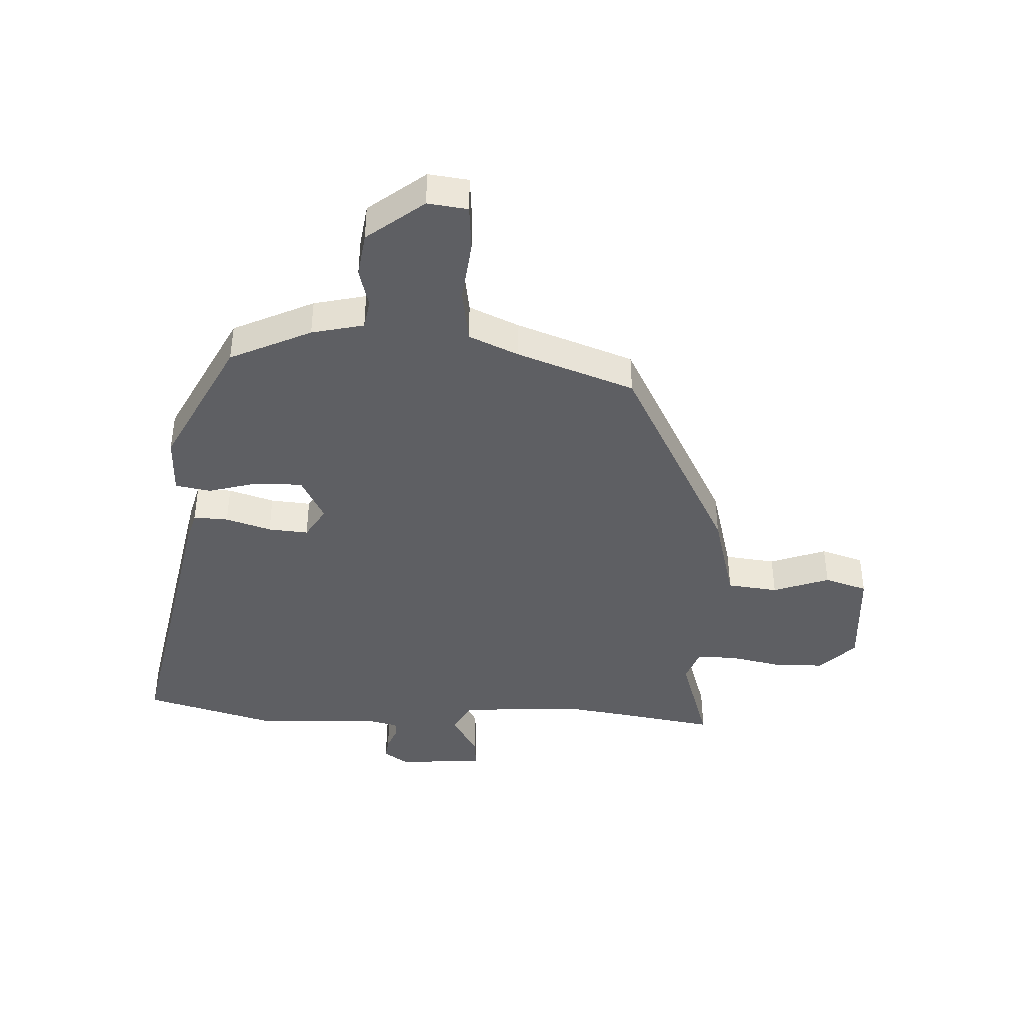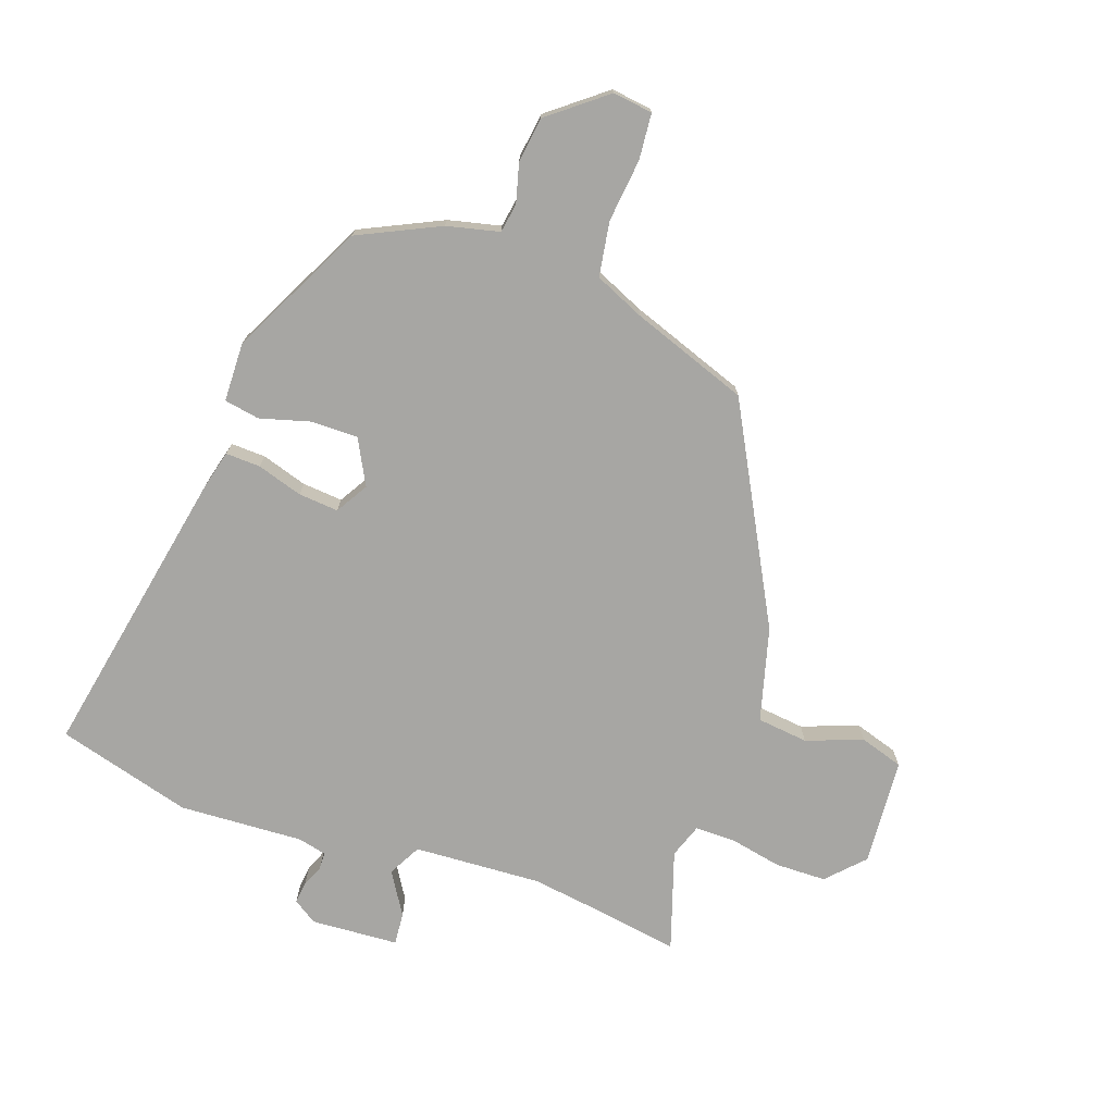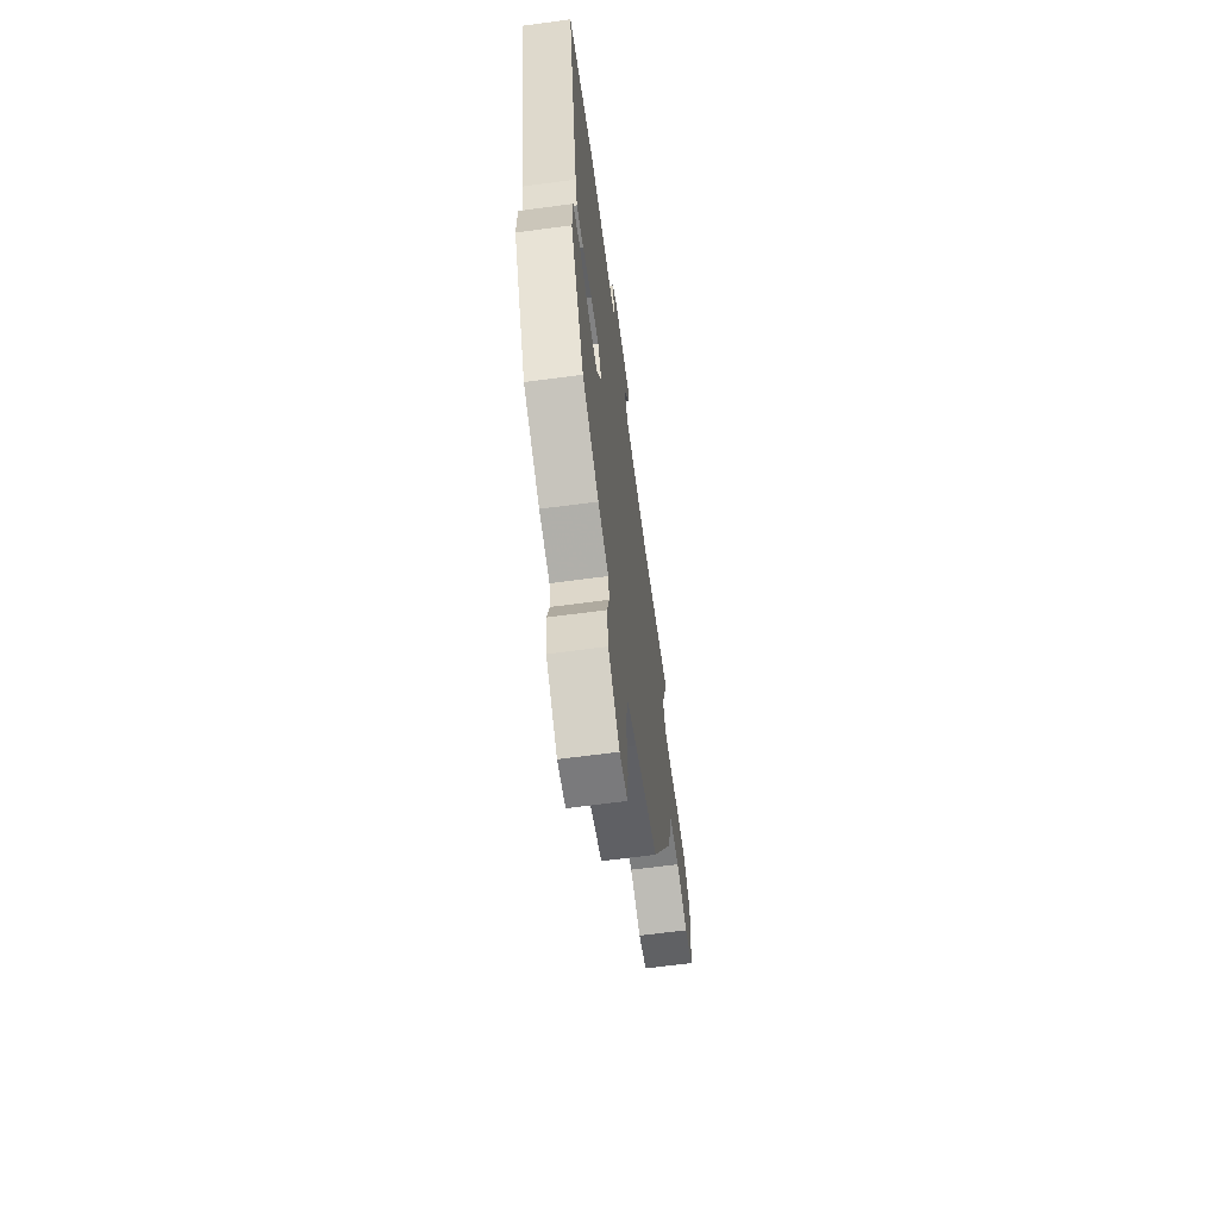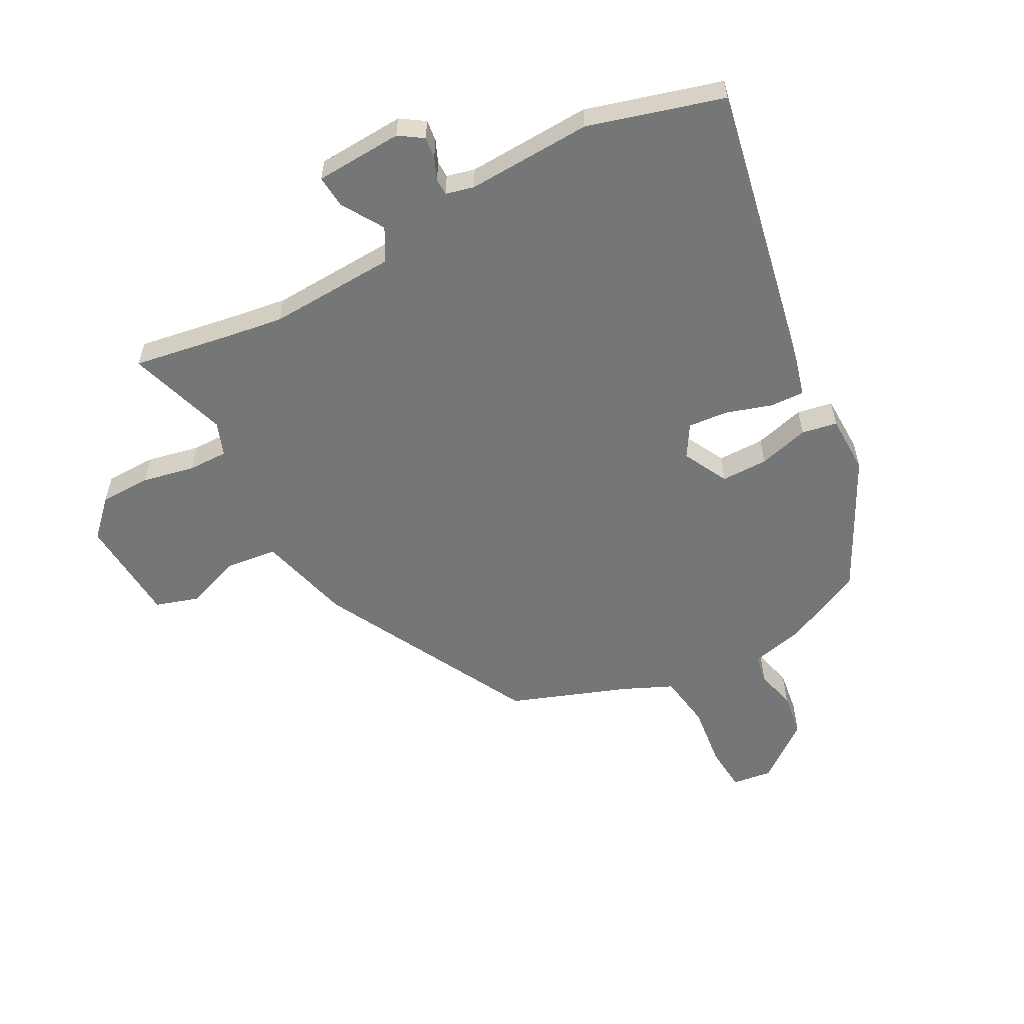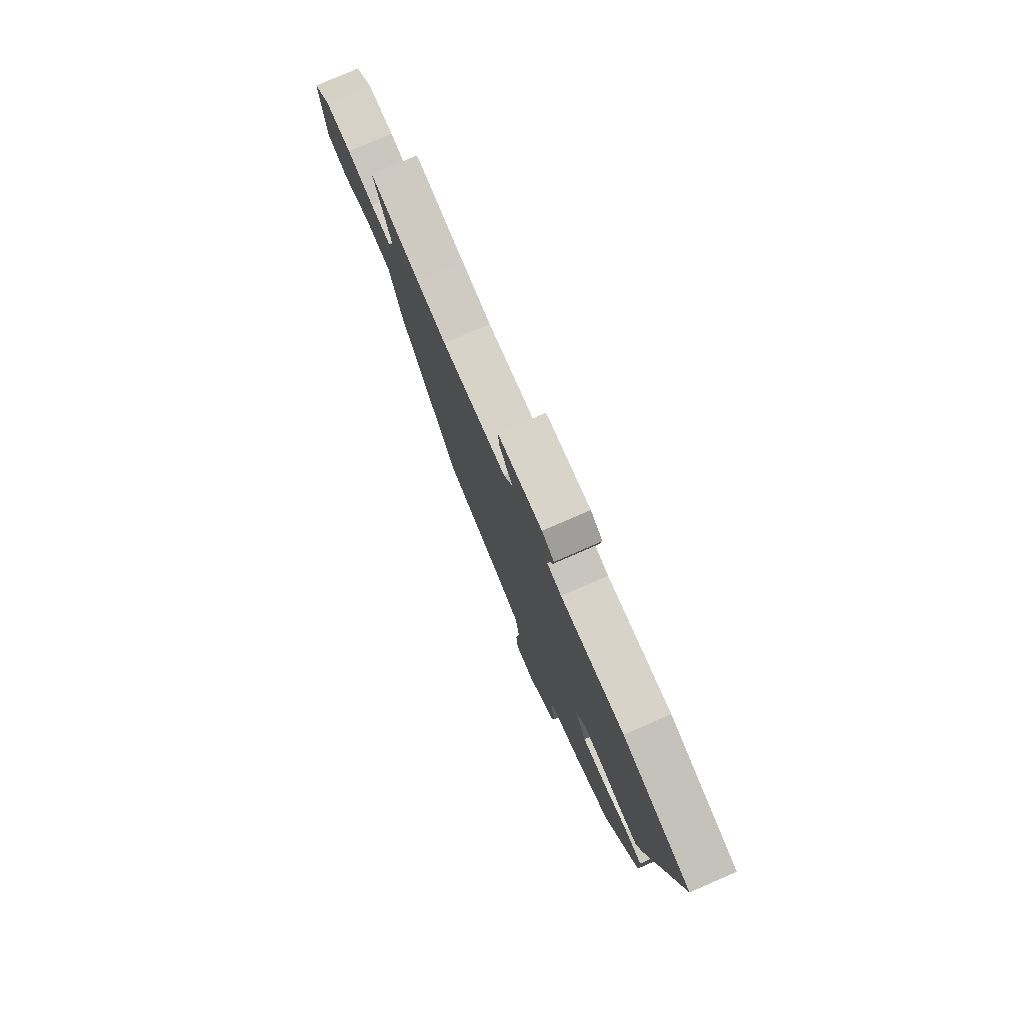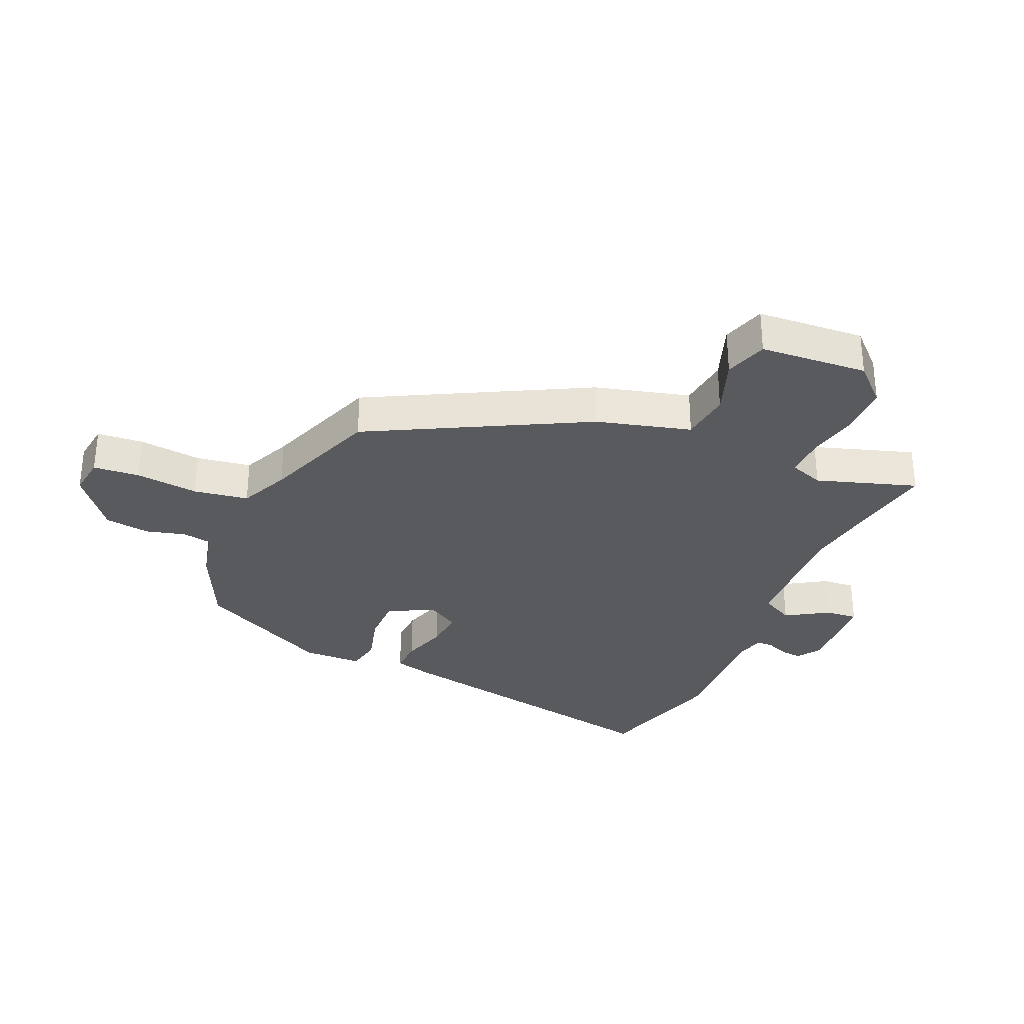
<metadata>
{"format":"obj","ext":"obj","renderer":"f3d","projection":"perspective","resolution":1024,"background":"white","views":[{"elev":-41.4,"azim":176.8,"up":"+Y"},{"elev":-74.1,"azim":160.3,"up":"+Y"},{"elev":-64.9,"azim":97.7,"up":"+Z"},{"elev":-56.8,"azim":27.4,"up":"+Y"},{"elev":78.5,"azim":66.5,"up":"+Z"},{"elev":-31.6,"azim":-114.0,"up":"+Y"}]}
</metadata>
<code>
v -0.3 0.07 -0.447
v -0.491 0.07 -0.093
v -0.534 0.07 0.063
v -0.619 0.07 0.072
v -0.713 0.07 0.037
v -0.785 0.07 0.059
v -0.799 0.07 0.238
v -0.742 0.07 0.298
v -0.657 0.07 0.3
v -0.57 0.07 0.283
v -0.503 0.07 0.283
v -0.483 0.07 0.34
v -0.538 0.07 0.506
v -0.374 0.07 0.481
v -0.278 0.07 0.468
v -0.065 0.07 0.481
v -0.036 0.07 0.536
v -0.08 0.07 0.606
v -0.085 0.07 0.66
v 0.061 0.07 0.67
v 0.101 0.07 0.644
v 0.097 0.07 0.608
v 0.082 0.07 0.571
v 0.083 0.07 0.543
v 0.13 0.07 0.532
v 0.338 0.07 0.544
v 0.563 0.07 0.483
v 0.47 0.07 -0.012
v 0.454 0.07 -0.074
v 0.396 0.07 -0.072
v 0.32 0.07 -0.049
v 0.253 0.07 -0.044
v 0.221 0.07 -0.098
v 0.261 0.07 -0.173
v 0.339 0.07 -0.172
v 0.423 0.07 -0.148
v 0.482 0.07 -0.158
v 0.485 0.07 -0.257
v 0.373 0.07 -0.482
v 0.238 0.07 -0.547
v 0.151 0.07 -0.568
v 0.143 0.07 -0.617
v 0.161 0.07 -0.683
v 0.151 0.07 -0.758
v 0.057 0.07 -0.833
v -0.01 0.07 -0.825
v -0.017 0.07 -0.748
v -0.006 0.07 -0.643
v -0.021 0.07 -0.552
v -0.104 0.07 -0.516
v -0.3 0 -0.447
v -0.491 0 -0.093
v -0.534 0 0.063
v -0.619 0 0.072
v -0.713 0 0.037
v -0.785 0 0.059
v -0.799 0 0.238
v -0.742 0 0.298
v -0.657 0 0.3
v -0.57 0 0.283
v -0.503 0 0.283
v -0.483 0 0.34
v -0.538 0 0.506
v -0.374 0 0.481
v -0.278 0 0.468
v -0.065 0 0.481
v -0.036 0 0.536
v -0.08 0 0.606
v -0.085 0 0.66
v 0.061 0 0.67
v 0.101 0 0.644
v 0.097 0 0.608
v 0.082 0 0.571
v 0.083 0 0.543
v 0.13 0 0.532
v 0.338 0 0.544
v 0.563 0 0.483
v 0.47 0 -0.012
v 0.454 0 -0.074
v 0.396 0 -0.072
v 0.32 0 -0.049
v 0.253 0 -0.044
v 0.221 0 -0.098
v 0.261 0 -0.173
v 0.339 0 -0.172
v 0.423 0 -0.148
v 0.482 0 -0.158
v 0.485 0 -0.257
v 0.373 0 -0.482
v 0.238 0 -0.547
v 0.151 0 -0.568
v 0.143 0 -0.617
v 0.161 0 -0.683
v 0.151 0 -0.758
v 0.057 0 -0.833
v -0.01 0 -0.825
v -0.017 0 -0.748
v -0.006 0 -0.643
v -0.021 0 -0.552
v -0.104 0 -0.516
f 46 47 48
f 45 46 48
f 44 45 48
f 43 44 48
f 42 43 48
f 41 42 48 49
f 41 49 50
f 40 41 50
f 39 40 50
f 38 39 50
f 37 38 50
f 36 37 50
f 35 36 50
f 29 30 31
f 28 29 31
f 27 28 31
f 26 27 31
f 25 26 31
f 24 25 31 32
f 21 22 23
f 20 21 23
f 19 20 23
f 18 19 23
f 17 18 23
f 16 17 23 24
f 12 13 14
f 11 12 14 15
f 8 9 10
f 7 8 10
f 6 7 10
f 5 6 10
f 4 5 10
f 3 4 10 11
f 11 15 16
f 3 11 16
f 2 3 16
f 34 35 50 1
f 33 34 1 2
f 24 32 33
f 16 24 33
f 2 16 33
f 98 97 96
f 98 96 95
f 98 95 94
f 98 94 93
f 98 93 92
f 99 98 92 91
f 100 99 91
f 100 91 90
f 100 90 89
f 100 89 88
f 100 88 87
f 100 87 86
f 100 86 85
f 81 80 79
f 81 79 78
f 81 78 77
f 81 77 76
f 81 76 75
f 82 81 75 74
f 73 72 71
f 73 71 70
f 73 70 69
f 73 69 68
f 73 68 67
f 74 73 67 66
f 64 63 62
f 65 64 62 61
f 60 59 58
f 60 58 57
f 60 57 56
f 60 56 55
f 60 55 54
f 61 60 54 53
f 66 65 61
f 66 61 53
f 66 53 52
f 51 100 85 84
f 52 51 84 83
f 83 82 74
f 83 74 66
f 83 66 52
f 1 51 52 2
f 2 52 53 3
f 3 53 54 4
f 4 54 55 5
f 5 55 56 6
f 6 56 57 7
f 7 57 58 8
f 8 58 59 9
f 9 59 60 10
f 10 60 61 11
f 11 61 62 12
f 12 62 63 13
f 13 63 64 14
f 14 64 65 15
f 15 65 66 16
f 16 66 67 17
f 17 67 68 18
f 18 68 69 19
f 19 69 70 20
f 20 70 71 21
f 21 71 72 22
f 22 72 73 23
f 23 73 74 24
f 24 74 75 25
f 25 75 76 26
f 26 76 77 27
f 27 77 78 28
f 28 78 79 29
f 29 79 80 30
f 30 80 81 31
f 31 81 82 32
f 32 82 83 33
f 33 83 84 34
f 34 84 85 35
f 35 85 86 36
f 36 86 87 37
f 37 87 88 38
f 38 88 89 39
f 39 89 90 40
f 40 90 91 41
f 41 91 92 42
f 42 92 93 43
f 43 93 94 44
f 44 94 95 45
f 45 95 96 46
f 46 96 97 47
f 47 97 98 48
f 48 98 99 49
f 49 99 100 50
f 50 100 51 1

</code>
